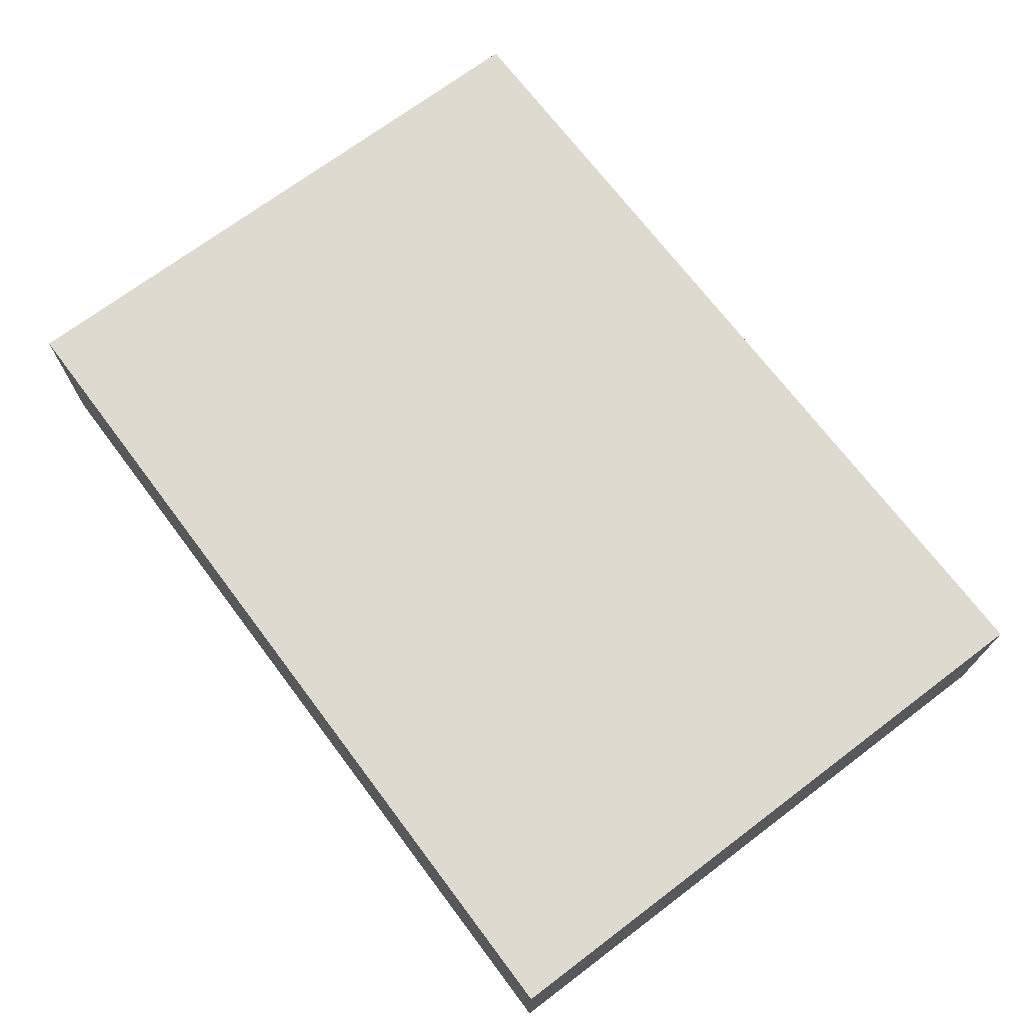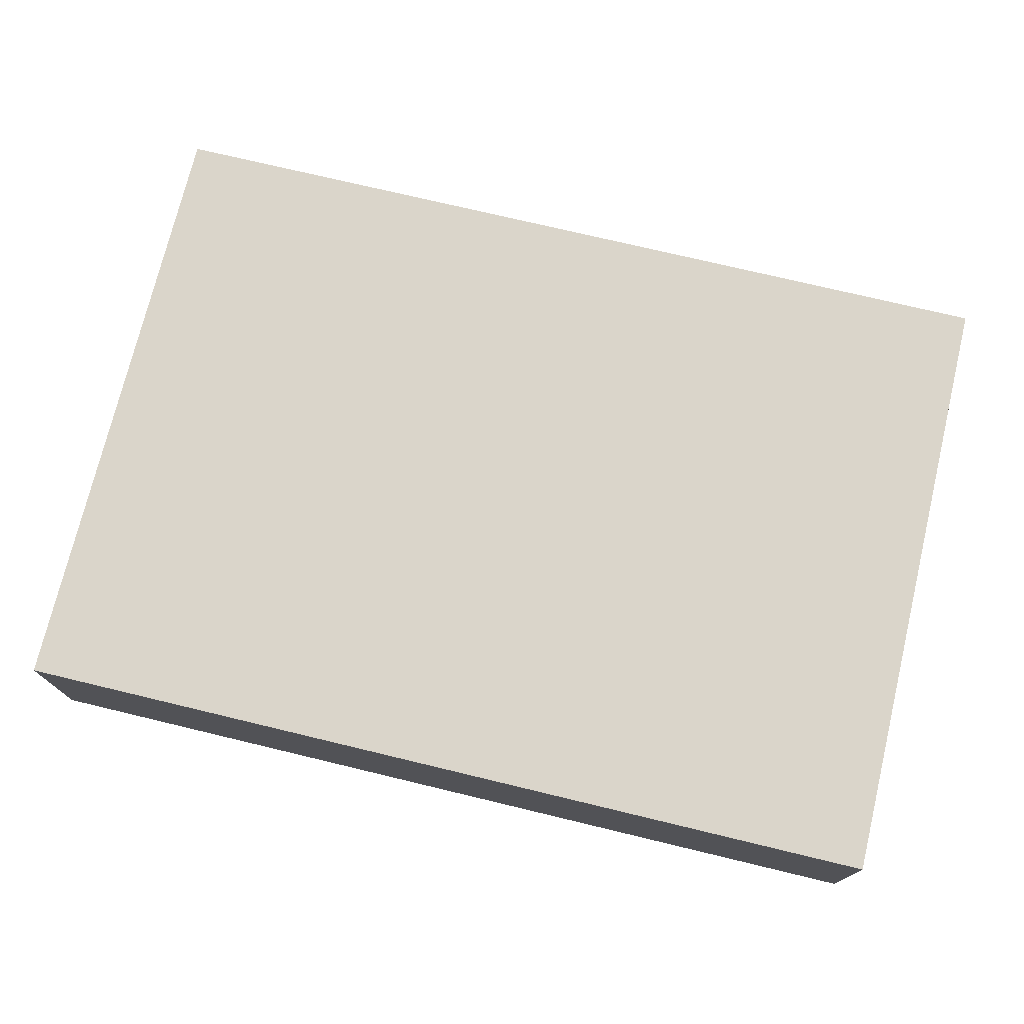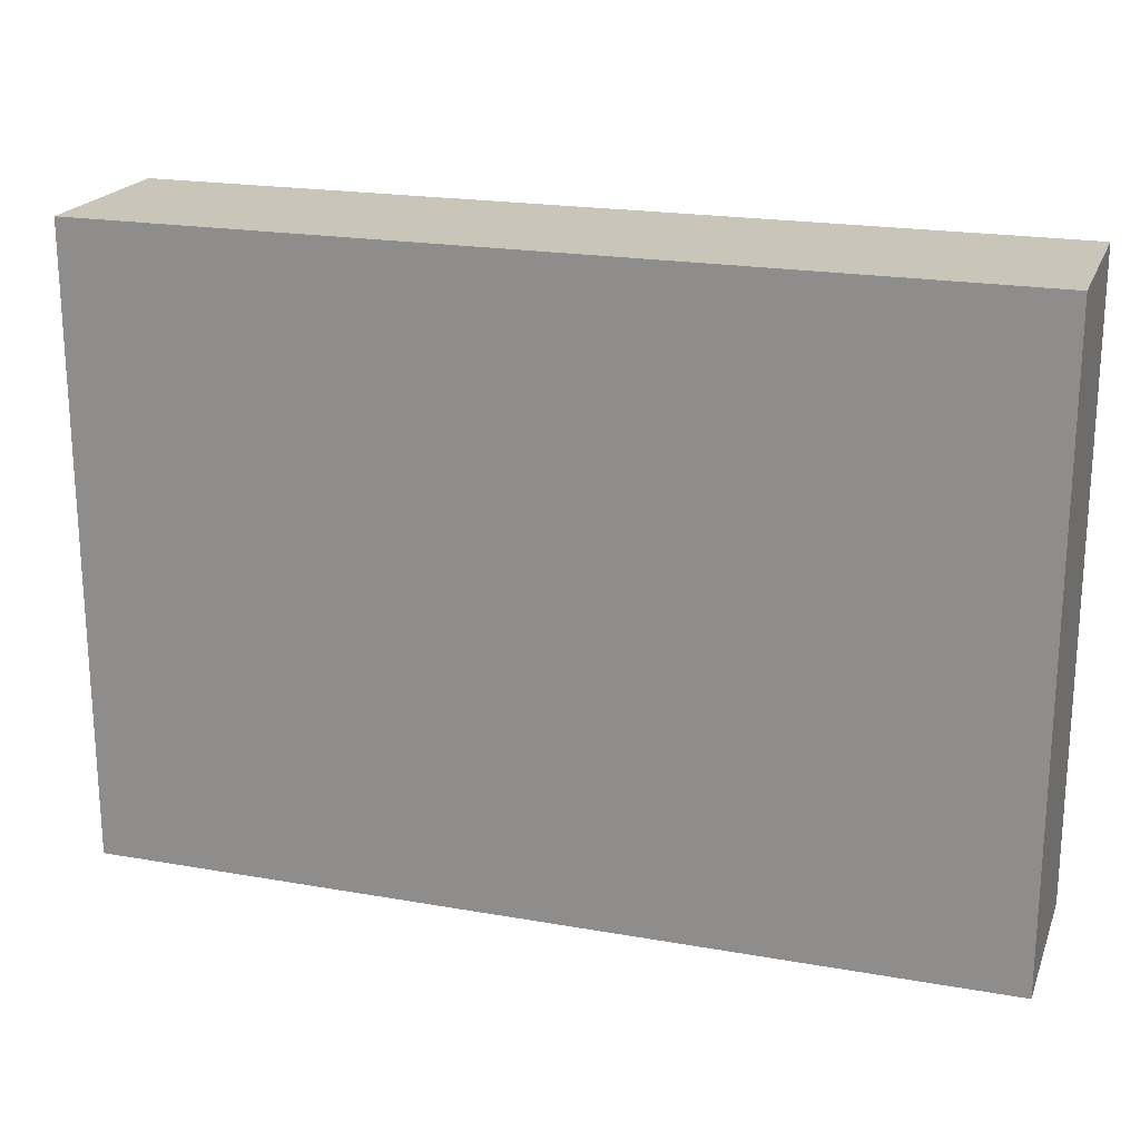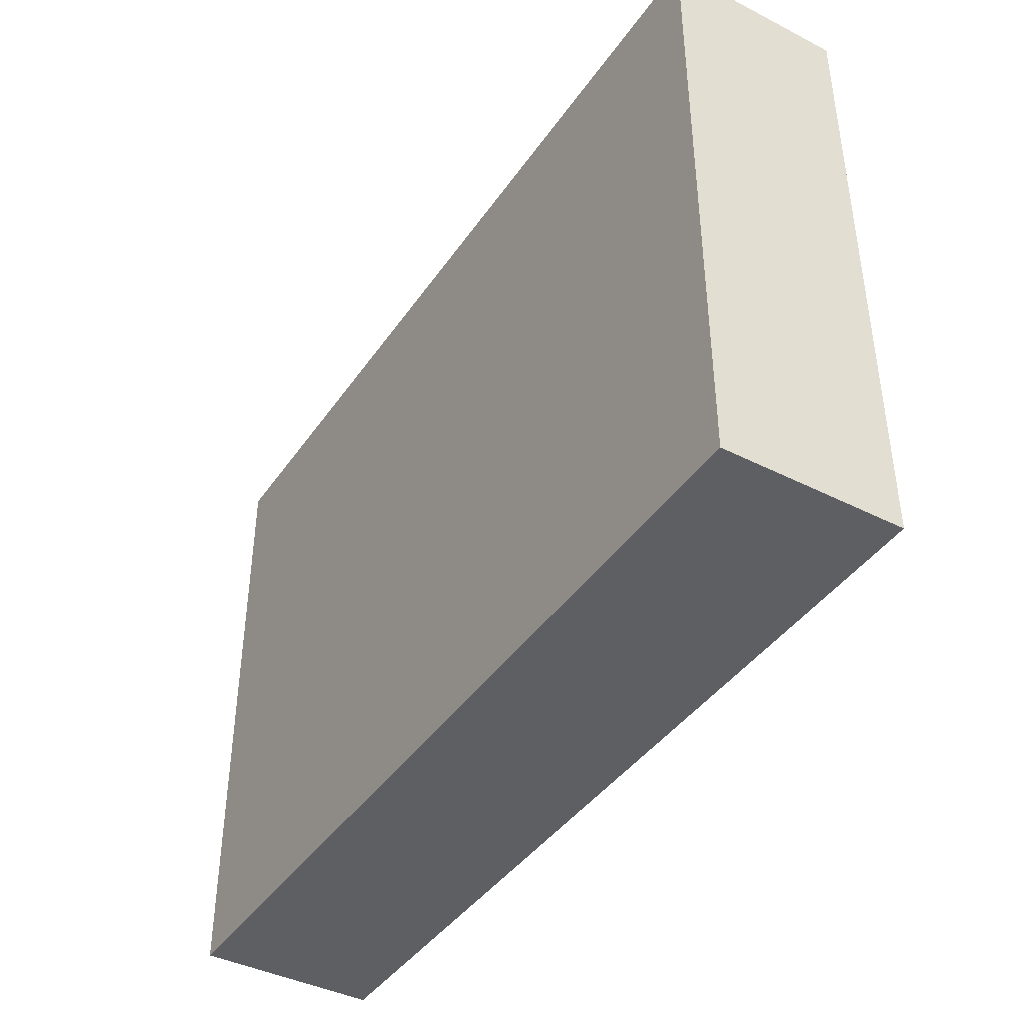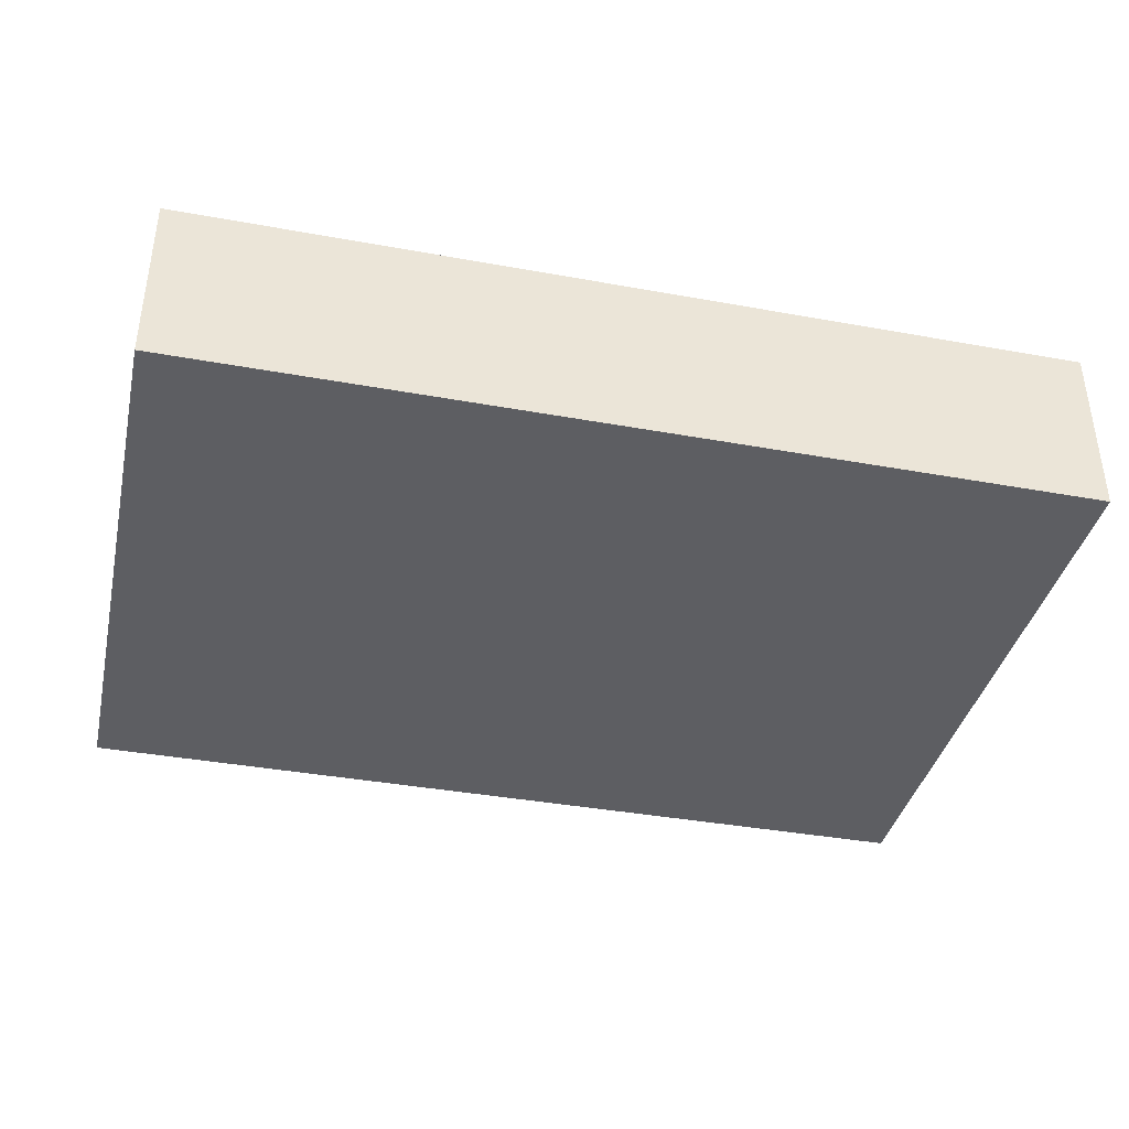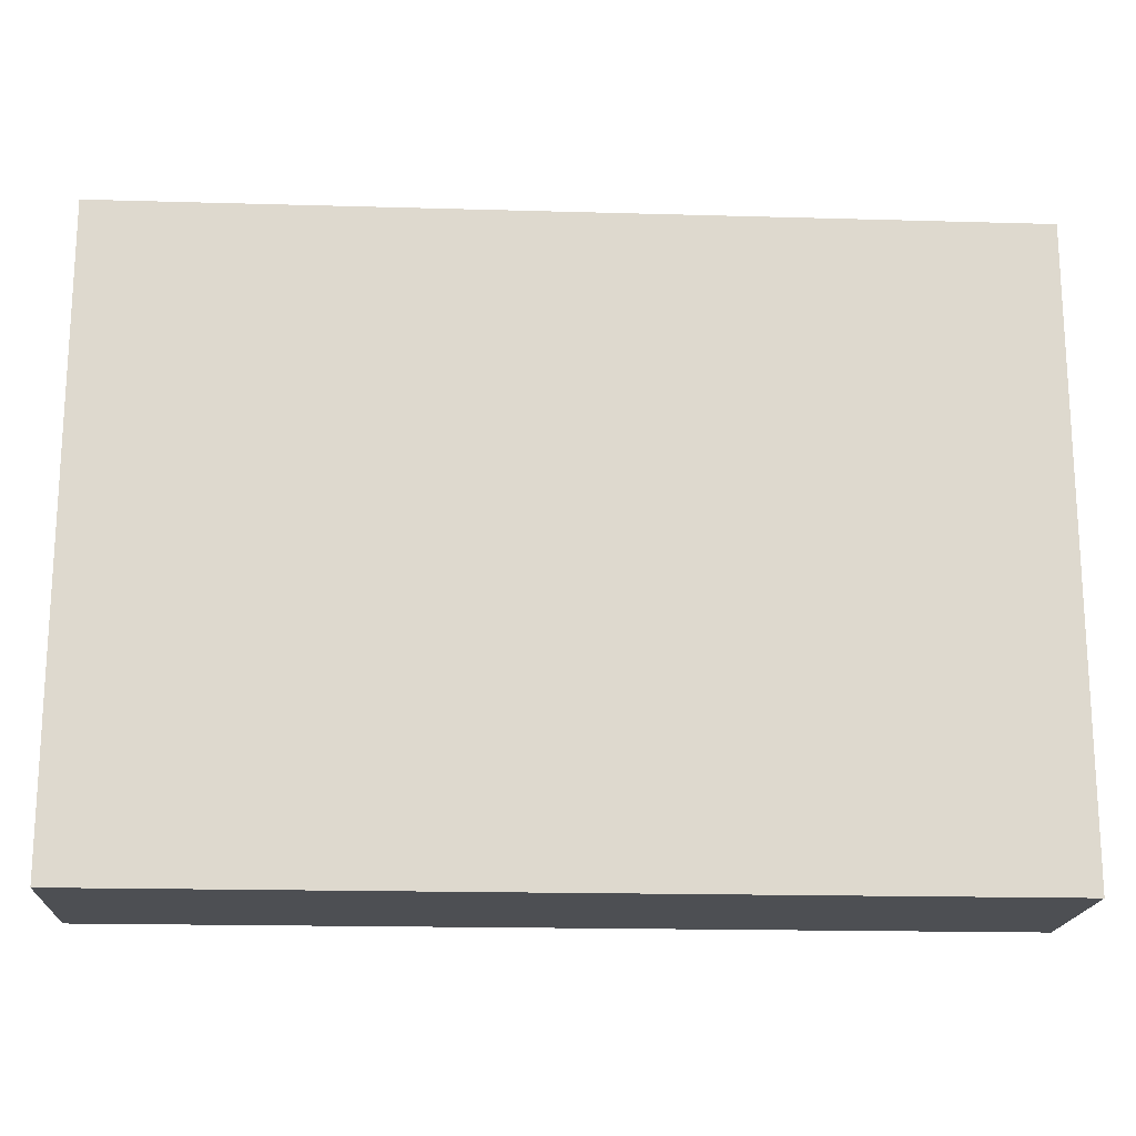
<metadata>
{"format":"obj","ext":"obj","renderer":"f3d","projection":"perspective","resolution":1024,"background":"white","views":[{"elev":70.7,"azim":53.0,"up":"+Y"},{"elev":74.2,"azim":13.5,"up":"+Y"},{"elev":20.6,"azim":-162.3,"up":"+Z"},{"elev":-41.5,"azim":-121.6,"up":"+Z"},{"elev":-38.6,"azim":167.1,"up":"+Y"},{"elev":-18.0,"azim":-3.2,"up":"+Z"}]}
</metadata>
<code>
g pb_Mesh327884
v 4.25 0 2.5
v -0.75 0 2.5
v 4.25 1 2.5
v -0.75 1 2.5
v -0.75 0 2.5
v -0.75 0 -1
v -0.75 1 2.5
v -0.75 1 -1
v -0.75 0 -1
v 4.25 0 -1
v -0.75 1 -1
v 4.25 1 -1
v 4.25 0 -1
v 4.25 0 2.5
v 4.25 1 -1
v 4.25 1 2.5
v 4.25 1 2.5
v -0.75 1 2.5
v 4.25 1 -1
v -0.75 1 -1
v 4.25 0 -1
v -0.75 0 -1
v 4.25 0 2.5
v -0.75 0 2.5
g pb_Mesh327884_0
f 3 2 1
f 3 4 2
f 7 6 5
f 7 8 6
f 11 10 9
f 11 12 10
f 15 14 13
f 15 16 14
f 19 18 17
f 19 20 18
f 23 22 21
f 23 24 22

</code>
